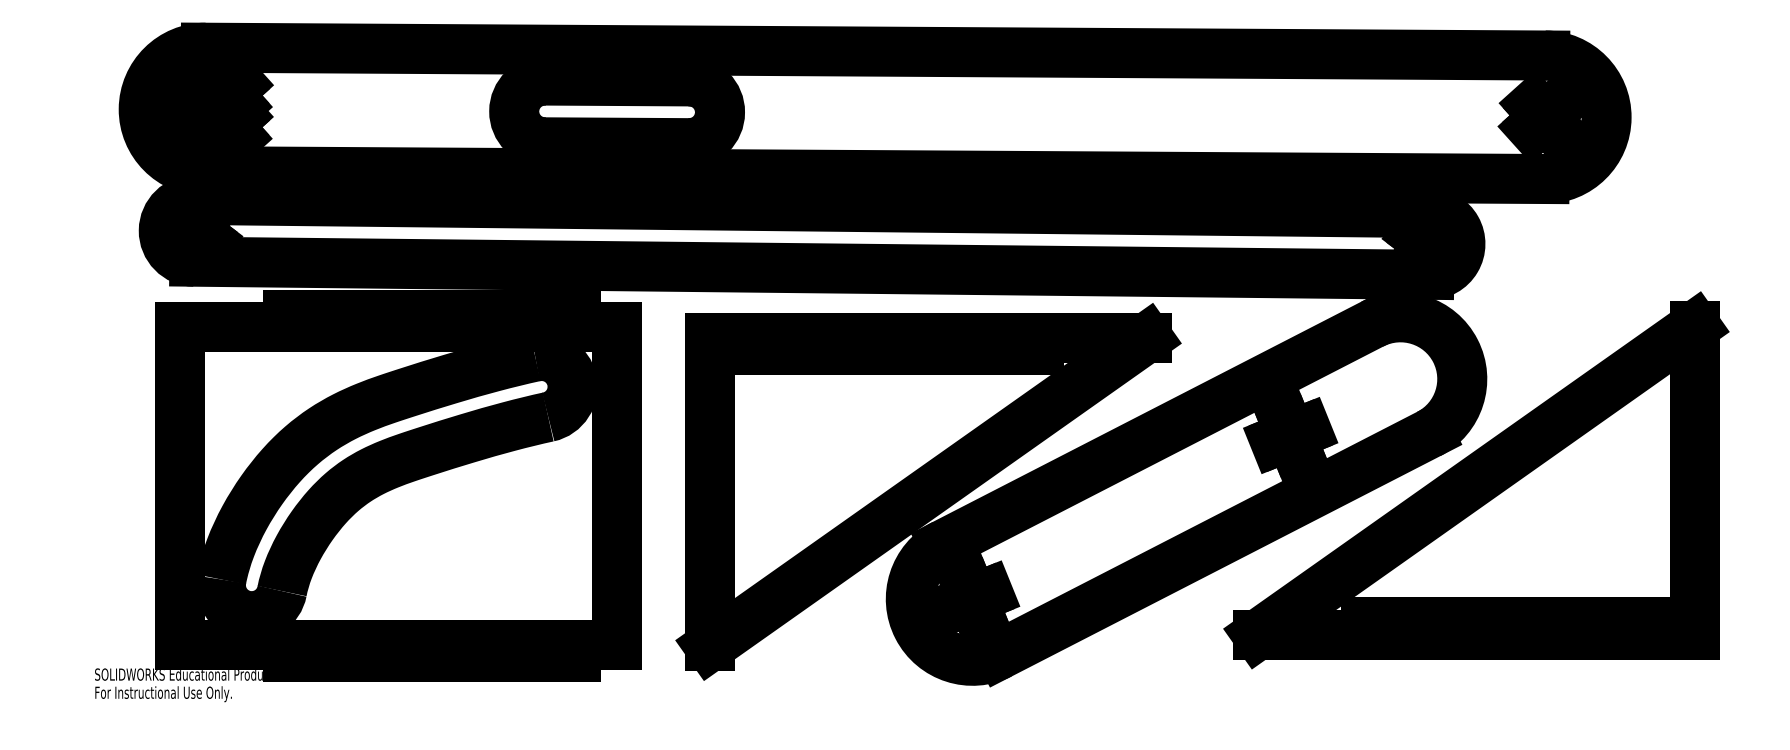
<metadata>
{"format":"dxf","ext":"dxf","renderer":"ezdxf+matplotlib","layout":"modelspace","background":"white","min_lineweight":24,"dpi":150}
</metadata>
<code>
0
SECTION
2
ENTITIES
0
LINE
8
0
10
27.09
20
159
30
0
11
352.5
21
157.1
31
0
0
ARC
8
0
10
352.4
20
142.1
30
0
40
15
50
269.7
51
89.67
0
LINE
8
0
10
352.3
20
127.1
30
0
11
26.92
21
129
31
0
0
ARC
8
0
10
27.01
20
144
30
0
40
15
50
89.67
51
269.7
0
ARC
8
0
10
109.5
20
143.5
30
0
40
7.5
50
89.67
51
269.7
0
LINE
8
0
10
144.5
20
135.8
30
0
11
109.5
21
136
31
0
0
ARC
8
0
10
144.5
20
143.3
30
0
40
7.5
50
269.7
51
89.67
0
LINE
8
0
10
109.5
20
151
30
0
11
144.5
21
150.8
31
0
0
CIRCLE
8
0
10
352.4
20
142.1
30
0
40
1.5
0
CIRCLE
8
0
10
27.01
20
144
30
0
40
1.5
0
CIRCLE
8
0
10
24.95
20
137.8
30
0
40
1.25
0
CIRCLE
8
0
10
20.46
20
144.1
30
0
40
1.25
0
CIRCLE
8
0
10
25.02
20
150.3
30
0
40
1.25
0
CIRCLE
8
0
10
32.28
20
140.1
30
0
40
1.25
0
CIRCLE
8
0
10
32.33
20
147.8
30
0
40
1.25
0
INSERT
8
0
2
SW_CENTERMARKSYMBOL_0
10
27.01
20
144
30
0
0
INSERT
8
0
2
SW_CENTERMARKSYMBOL_1
10
352.4
20
142.1
30
0
0
INSERT
8
0
2
SW_CENTERMARKSYMBOL_2
10
24.95
20
137.8
30
0
0
INSERT
8
0
2
SW_CENTERMARKSYMBOL_3
10
20.46
20
144.1
30
0
0
INSERT
8
0
2
SW_CENTERMARKSYMBOL_4
10
25.02
20
150.3
30
0
0
INSERT
8
0
2
SW_CENTERMARKSYMBOL_5
10
32.28
20
140.1
30
0
0
INSERT
8
0
2
SW_CENTERMARKSYMBOL_6
10
32.33
20
147.8
30
0
0
LINE
8
0
10
206.5
20
38.43
30
0
11
310.5
21
91.87
31
0
0
ARC
8
0
10
317.3
20
78.52
30
0
40
15
50
297.2
51
117.2
0
LINE
8
0
10
324.2
20
65.18
30
0
11
220.2
21
11.75
31
0
0
ARC
8
0
10
213.4
20
25.09
30
0
40
15
50
117.2
51
297.2
0
CIRCLE
8
0
10
213.4
20
25.09
30
0
40
1.5
0
CIRCLE
8
0
10
290.6
20
64.81
30
0
40
1.5
0
INSERT
8
0
2
SW_CENTERMARKSYMBOL_7
10
213.4
20
25.09
30
0
0
INSERT
8
0
2
SW_CENTERMARKSYMBOL_8
10
290.6
20
64.81
30
0
0
CIRCLE
8
0
10
324.4
20
111.4
30
0
40
1.5
0
LINE
8
0
10
24.46
20
122
30
0
11
324.4
21
118.9
31
0
0
ARC
8
0
10
324.4
20
111.4
30
0
40
7.5
50
269.4
51
89.39
0
LINE
8
0
10
324.3
20
103.9
30
0
11
24.3
21
107
31
0
0
ARC
8
0
10
24.38
20
114.5
30
0
40
7.5
50
89.39
51
269.4
0
CIRCLE
8
0
10
24.38
20
114.5
30
0
40
1.7
0
INSERT
8
0
2
SW_CENTERMARKSYMBOL_9
10
324.4
20
111.4
30
0
0
INSERT
8
0
2
SW_CENTERMARKSYMBOL_10
10
24.38
20
114.5
30
0
0
LINE
8
0
10
46.95
20
94.14
30
0
11
56.95
21
94.14
31
0
0
LINE
8
0
10
56.95
20
91.14
30
0
11
56.95
21
94.14
31
0
0
LINE
8
0
10
66.95
20
91.14
30
0
11
56.95
21
91.14
31
0
0
LINE
8
0
10
66.95
20
91.14
30
0
11
66.95
21
94.14
31
0
0
LINE
8
0
10
66.95
20
94.14
30
0
11
76.95
21
94.14
31
0
0
LINE
8
0
10
76.95
20
91.14
30
0
11
76.95
21
94.14
31
0
0
LINE
8
0
10
86.95
20
91.14
30
0
11
76.95
21
91.14
31
0
0
LINE
8
0
10
86.95
20
91.14
30
0
11
86.95
21
94.14
31
0
0
LINE
8
0
10
86.95
20
94.14
30
0
11
96.95
21
94.14
31
0
0
LINE
8
0
10
96.95
20
91.14
30
0
11
96.95
21
94.14
31
0
0
LINE
8
0
10
106.9
20
91.14
30
0
11
96.95
21
91.14
31
0
0
LINE
8
0
10
106.9
20
91.14
30
0
11
106.9
21
94.14
31
0
0
LINE
8
0
10
106.9
20
94.14
30
0
11
116.9
21
94.14
31
0
0
LINE
8
0
10
116.9
20
91.14
30
0
11
116.9
21
94.14
31
0
0
LINE
8
0
10
126.9
20
91.14
30
0
11
116.9
21
91.14
31
0
0
LINE
8
0
10
126.9
20
91.14
30
0
11
126.9
21
13.92
31
0
0
LINE
8
0
10
126.9
20
13.92
30
0
11
116.9
21
13.92
31
0
0
LINE
8
0
10
116.9
20
13.92
30
0
11
116.9
21
10.92
31
0
0
LINE
8
0
10
116.9
20
10.92
30
0
11
106.9
21
10.92
31
0
0
LINE
8
0
10
106.9
20
13.92
30
0
11
106.9
21
10.92
31
0
0
LINE
8
0
10
106.9
20
13.92
30
0
11
96.95
21
13.92
31
0
0
LINE
8
0
10
96.95
20
13.92
30
0
11
96.95
21
10.92
31
0
0
LINE
8
0
10
96.95
20
10.92
30
0
11
86.95
21
10.92
31
0
0
LINE
8
0
10
86.95
20
13.92
30
0
11
86.95
21
10.92
31
0
0
LINE
8
0
10
86.95
20
13.92
30
0
11
76.95
21
13.92
31
0
0
LINE
8
0
10
76.95
20
13.92
30
0
11
76.95
21
10.92
31
0
0
LINE
8
0
10
76.95
20
10.92
30
0
11
66.95
21
10.92
31
0
0
LINE
8
0
10
66.95
20
13.92
30
0
11
66.95
21
10.92
31
0
0
LINE
8
0
10
66.95
20
13.92
30
0
11
56.95
21
13.92
31
0
0
LINE
8
0
10
56.95
20
13.92
30
0
11
56.95
21
10.92
31
0
0
LINE
8
0
10
56.95
20
10.92
30
0
11
46.95
21
10.92
31
0
0
LINE
8
0
10
46.95
20
13.92
30
0
11
46.95
21
10.92
31
0
0
LINE
8
0
10
46.95
20
13.92
30
0
11
20.75
21
13.92
31
0
0
LINE
8
0
10
20.75
20
13.92
30
0
11
20.75
21
91.14
31
0
0
LINE
8
0
10
46.95
20
91.14
30
0
11
20.75
21
91.14
31
0
0
LINE
8
0
10
46.95
20
91.14
30
0
11
46.95
21
94.14
31
0
0
SPLINE
8
0
210
0
220
0
230
1
70
     8
71
     3
72
    36
73
    32
74
     0
42
1e-08
43
1e-08
40
0
40
0
40
0
40
0
40
0.0625
40
0.0625
40
0.125
40
0.125
40
0.1875
40
0.1875
40
0.25
40
0.25
40
0.2813
40
0.2813
40
0.3125
40
0.3125
40
0.375
40
0.375
40
0.4375
40
0.4375
40
0.5
40
0.5
40
0.5625
40
0.5625
40
0.5938
40
0.5938
40
0.625
40
0.625
40
0.75
40
0.75
40
0.875
40
0.875
40
1
40
1
40
1
40
1
10
30.89
20
29.83
30
0
10
31.39
20
32.47
30
0
10
32.16
20
35.05
30
0
10
34.08
20
40.07
30
0
10
35.22
20
42.51
30
0
10
37.77
20
47.19
30
0
10
39.18
20
49.44
30
0
10
42.16
20
53.67
30
0
10
43.73
20
55.65
30
0
10
46.17
20
58.39
30
0
10
47
20
59.25
30
0
10
48.67
20
60.9
30
0
10
49.51
20
61.67
30
0
10
52.06
20
63.88
30
0
10
53.78
20
65.18
30
0
10
57.26
20
67.49
30
0
10
59.02
20
68.5
30
0
10
62.52
20
70.28
30
0
10
64.26
20
71.06
30
0
10
67.71
20
72.45
30
0
10
69.42
20
73.07
30
0
10
71.96
20
73.94
30
0
10
72.8
20
74.22
30
0
10
74.47
20
74.77
30
0
10
75.3
20
75.03
30
0
10
79.48
20
76.38
30
0
10
82.94
20
77.46
30
0
10
89.9
20
79.55
30
0
10
93.41
20
80.56
30
0
10
100.4
20
82.41
30
0
10
103.8
20
83.25
30
0
10
107.1
20
83.97
30
0
0
ARC
8
0
10
38.25
20
28.42
30
0
40
7.5
50
169.2
51
349.2
0
SPLINE
8
0
210
0
220
0
230
1
70
     8
71
     3
72
    34
73
    30
74
     0
42
1e-08
43
1e-08
40
0
40
0
40
0
40
0
40
0.125
40
0.125
40
0.25
40
0.25
40
0.375
40
0.375
40
0.4063
40
0.4063
40
0.4375
40
0.4375
40
0.5
40
0.5
40
0.5625
40
0.5625
40
0.625
40
0.625
40
0.6875
40
0.6875
40
0.75
40
0.75
40
0.8125
40
0.8125
40
0.875
40
0.875
40
0.9375
40
0.9375
40
1
40
1
40
1
40
1
10
110.3
20
69.31
30
0
10
107.2
20
68.65
30
0
10
104
20
67.86
30
0
10
97.46
20
66.11
30
0
10
94.09
20
65.15
30
0
10
87.37
20
63.13
30
0
10
84.01
20
62.08
30
0
10
79.92
20
60.76
30
0
10
79.1
20
60.5
30
0
10
77.51
20
59.98
30
0
10
76.74
20
59.72
30
0
10
74.45
20
58.94
30
0
10
73
20
58.41
30
0
10
70.21
20
57.28
30
0
10
68.87
20
56.68
30
0
10
66.29
20
55.37
30
0
10
65.04
20
54.65
30
0
10
62.59
20
53.02
30
0
10
61.38
20
52.11
30
0
10
58.97
20
50.02
30
0
10
57.76
20
48.84
30
0
10
55.32
20
46.11
30
0
10
54.09
20
44.57
30
0
10
51.76
20
41.26
30
0
10
50.65
20
39.49
30
0
10
48.69
20
35.87
30
0
10
47.83
20
34.03
30
0
10
46.45
20
30.41
30
0
10
45.93
20
28.64
30
0
10
45.62
20
27.01
30
0
0
ARC
8
0
10
108.7
20
76.64
30
0
40
7.5
50
282.2
51
102.2
0
LINE
8
0
10
308.9
20
19.42
30
0
11
308.9
21
16.42
31
0
0
LINE
8
0
10
318.9
20
19.42
30
0
11
308.9
21
19.42
31
0
0
LINE
8
0
10
318.9
20
16.42
30
0
11
318.9
21
19.42
31
0
0
LINE
8
0
10
328.9
20
16.42
30
0
11
318.9
21
16.42
31
0
0
LINE
8
0
10
328.9
20
19.42
30
0
11
328.9
21
16.42
31
0
0
LINE
8
0
10
338.9
20
19.42
30
0
11
328.9
21
19.42
31
0
0
LINE
8
0
10
338.9
20
16.42
30
0
11
338.9
21
19.42
31
0
0
LINE
8
0
10
348.9
20
16.42
30
0
11
338.9
21
16.42
31
0
0
LINE
8
0
10
348.9
20
19.42
30
0
11
348.9
21
16.42
31
0
0
LINE
8
0
10
358.9
20
19.42
30
0
11
348.9
21
19.42
31
0
0
LINE
8
0
10
358.9
20
16.42
30
0
11
358.9
21
19.42
31
0
0
LINE
8
0
10
368.9
20
16.42
30
0
11
358.9
21
16.42
31
0
0
LINE
8
0
10
368.9
20
19.42
30
0
11
368.9
21
16.42
31
0
0
LINE
8
0
10
378.9
20
19.42
30
0
11
368.9
21
19.42
31
0
0
LINE
8
0
10
378.9
20
16.42
30
0
11
378.9
21
19.42
31
0
0
LINE
8
0
10
388.9
20
16.42
30
0
11
378.9
21
16.42
31
0
0
LINE
8
0
10
388.9
20
91.42
30
0
11
388.9
21
16.42
31
0
0
LINE
8
0
10
282.7
20
16.42
30
0
11
388.9
21
91.42
31
0
0
LINE
8
0
10
308.9
20
16.42
30
0
11
282.7
21
16.42
31
0
0
LINE
8
0
10
229.6
20
85.61
30
0
11
229.6
21
88.61
31
0
0
LINE
8
0
10
219.6
20
85.61
30
0
11
229.6
21
85.61
31
0
0
LINE
8
0
10
219.6
20
88.61
30
0
11
219.6
21
85.61
31
0
0
LINE
8
0
10
209.6
20
88.61
30
0
11
219.6
21
88.61
31
0
0
LINE
8
0
10
209.6
20
85.61
30
0
11
209.6
21
88.61
31
0
0
LINE
8
0
10
199.6
20
85.61
30
0
11
209.6
21
85.61
31
0
0
LINE
8
0
10
199.6
20
88.61
30
0
11
199.6
21
85.61
31
0
0
LINE
8
0
10
189.6
20
88.61
30
0
11
199.6
21
88.61
31
0
0
LINE
8
0
10
189.6
20
85.61
30
0
11
189.6
21
88.61
31
0
0
LINE
8
0
10
179.6
20
85.61
30
0
11
189.6
21
85.61
31
0
0
LINE
8
0
10
179.6
20
88.61
30
0
11
179.6
21
85.61
31
0
0
LINE
8
0
10
169.6
20
88.61
30
0
11
179.6
21
88.61
31
0
0
LINE
8
0
10
169.6
20
85.61
30
0
11
169.6
21
88.61
31
0
0
LINE
8
0
10
159.6
20
85.61
30
0
11
169.6
21
85.61
31
0
0
LINE
8
0
10
159.6
20
88.61
30
0
11
159.6
21
85.61
31
0
0
LINE
8
0
10
149.6
20
88.61
30
0
11
159.6
21
88.61
31
0
0
LINE
8
0
10
149.6
20
13.61
30
0
11
149.6
21
88.61
31
0
0
LINE
8
0
10
255.8
20
88.61
30
0
11
149.6
21
13.61
31
0
0
LINE
8
0
10
229.6
20
88.61
30
0
11
255.8
21
88.61
31
0
0
MTEXT
8
0
10
0
20
8.203
30
0
40
2.941
41
0
71
     1
72
     1
1
SOLIDWORKS Educational Product.
7
SLDTEXTSTYLE0
73
     1
44
1
0
MTEXT
8
0
10
0
20
3.791
30
0
40
2.941
41
0
71
     1
72
     1
1
For Instructional Use Only.
7
SLDTEXTSTYLE0
73
     1
44
1
0
LINE
8
0
10
116.3
20
68.29
30
0
11
116.3
21
3.294
31
0
0
LINE
8
0
10
116.3
20
3.294
30
0
11
118.3
21
3.294
31
0
0
LINE
8
0
10
118.3
20
3.294
30
0
11
118.3
21
68.29
31
0
0
LINE
8
0
10
118.3
20
68.29
30
0
11
116.3
21
68.29
31
0
0
LINE
8
0
10
96.05
20
71.29
30
0
11
96.05
21
146.3
31
0
0
LINE
8
0
10
96.05
20
146.3
30
0
11
93.05
21
146.3
31
0
0
LINE
8
0
10
93.05
20
146.3
30
0
11
93.05
21
74.29
31
0
0
LINE
8
0
10
93.05
20
74.29
30
0
11
15.83
21
74.29
31
0
0
LINE
8
0
10
15.83
20
74.29
30
0
11
15.83
21
146.3
31
0
0
LINE
8
0
10
15.83
20
146.3
30
0
11
12.83
21
146.3
31
0
0
LINE
8
0
10
12.83
20
146.3
30
0
11
12.83
21
71.29
31
0
0
LINE
8
0
10
12.83
20
71.29
30
0
11
96.05
21
71.29
31
0
0
LINE
8
0
10
2.827
20
-6.706
30
0
11
168.3
21
-6.706
31
0
0
LINE
8
0
10
2.827
20
156.3
30
0
11
2.827
21
-6.706
31
0
0
LINE
8
0
10
168.3
20
156.3
30
0
11
2.827
21
156.3
31
0
0
LINE
8
0
10
168.3
20
-6.706
30
0
11
168.3
21
156.3
31
0
0
LINE
8
0
10
158.3
20
3.294
30
0
11
158.3
21
68.29
31
0
0
LINE
8
0
10
158.3
20
68.29
30
0
11
156.3
21
68.29
31
0
0
LINE
8
0
10
156.3
20
68.29
30
0
11
156.3
21
3.294
31
0
0
LINE
8
0
10
156.3
20
3.294
30
0
11
158.3
21
3.294
31
0
0
MTEXT
8
0
10
0
20
7.238
30
0
40
2.595
41
0
71
     1
72
     1
1
SOLIDWORKS Educational Product.
7
SLDTEXTSTYLE0
73
     1
44
1
0
MTEXT
8
0
10
0
20
3.345
30
0
40
2.595
41
0
71
     1
72
     1
1
For Instructional Use Only.
7
SLDTEXTSTYLE0
73
     1
44
1
0
ENDSEC
0
EOF

</code>
